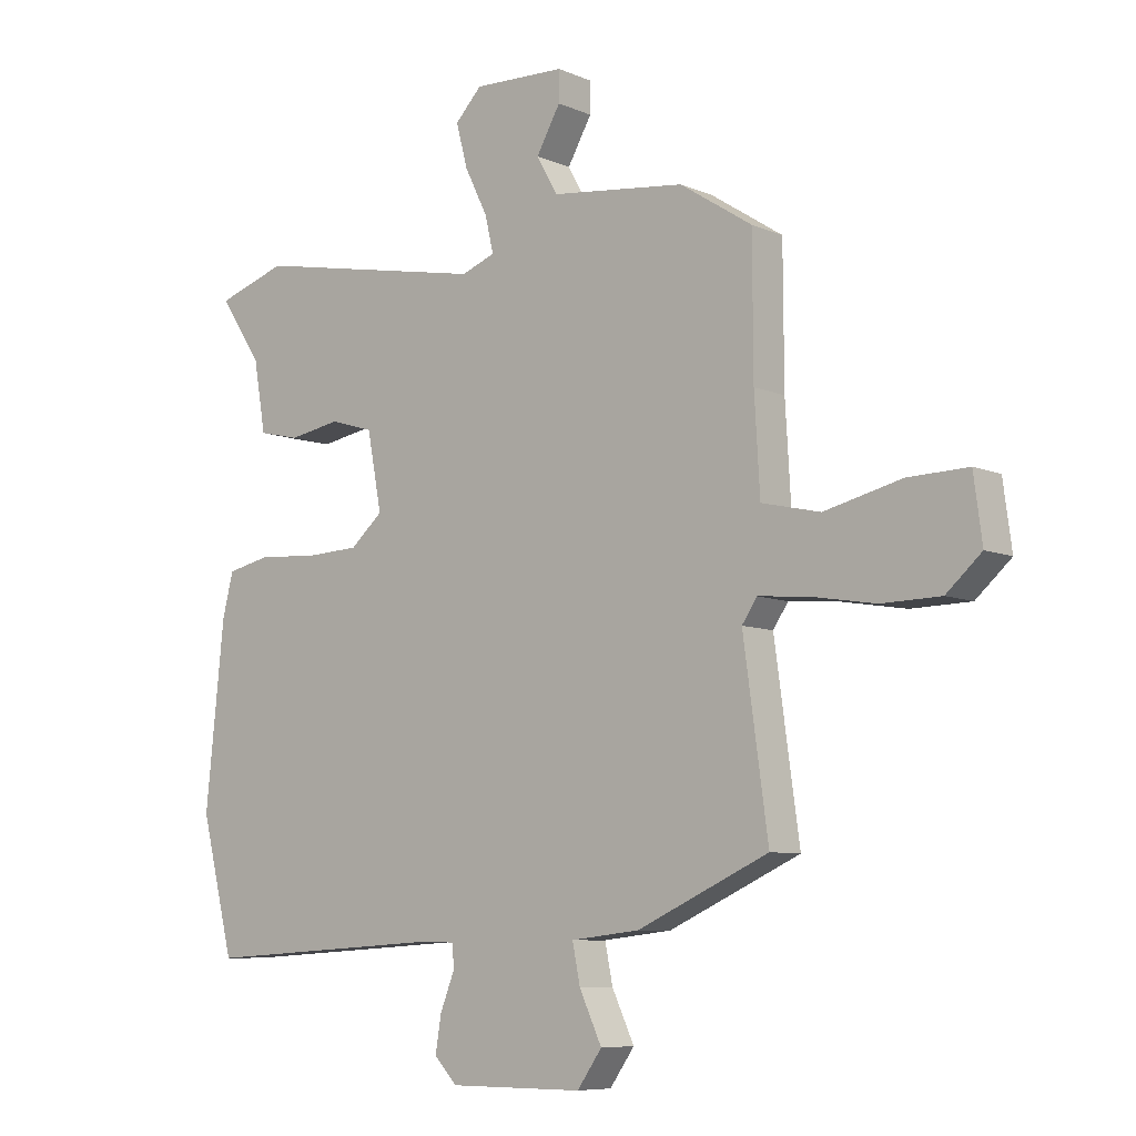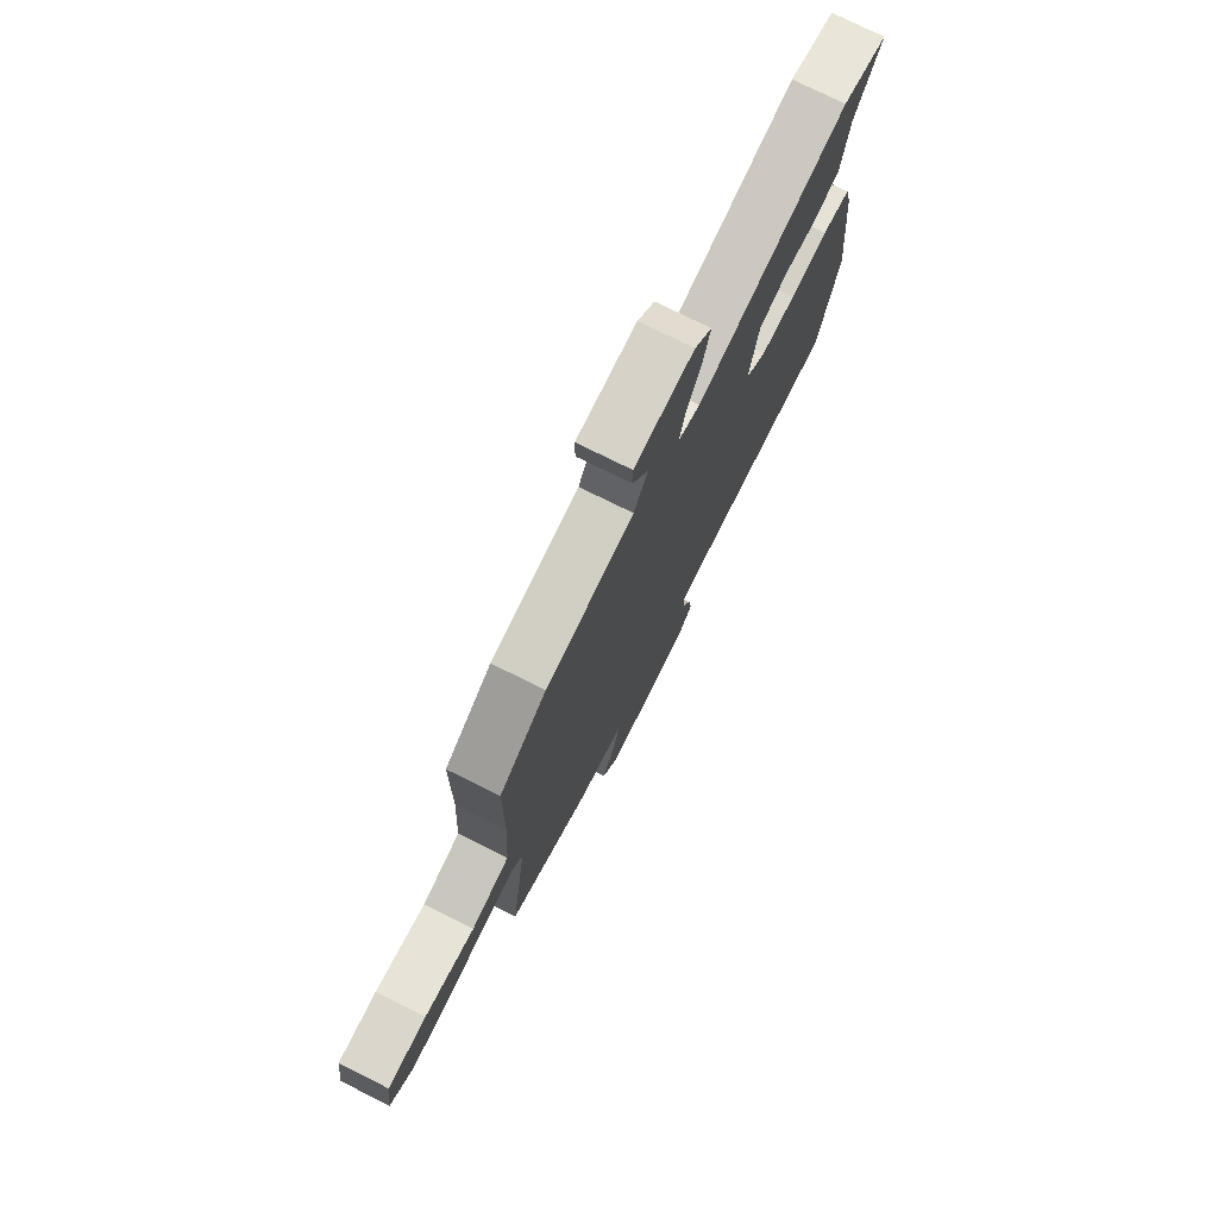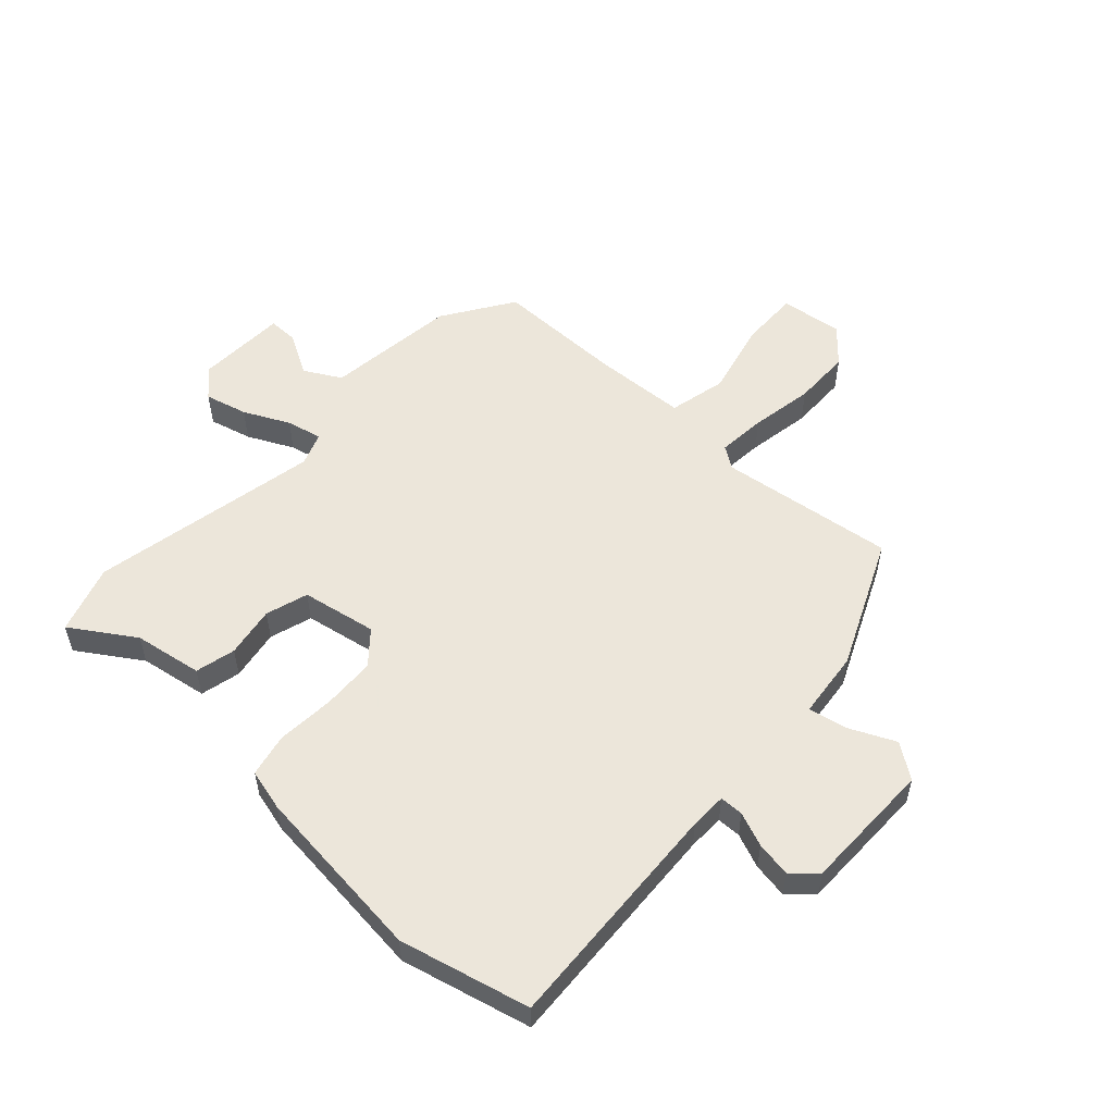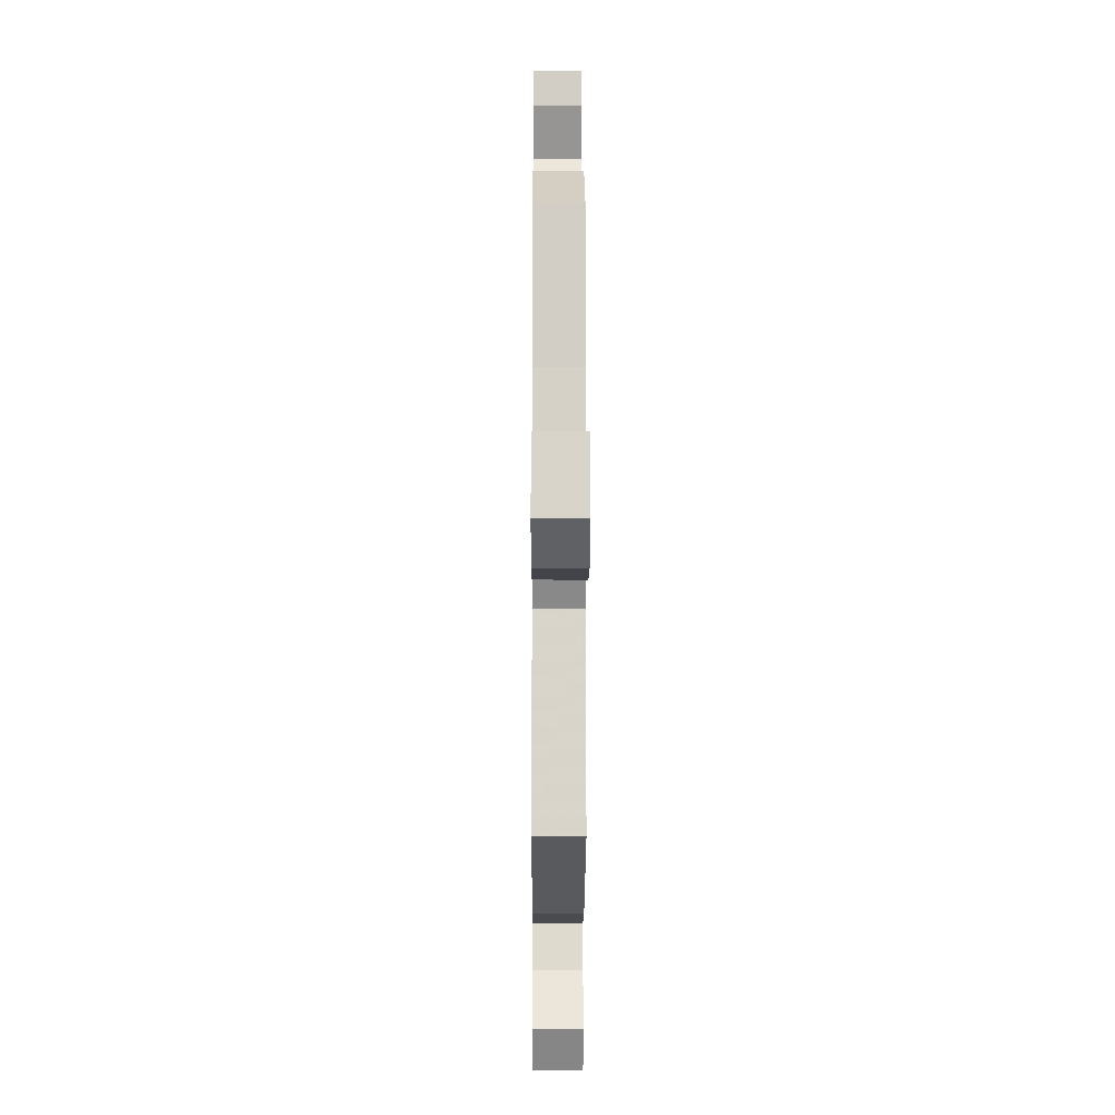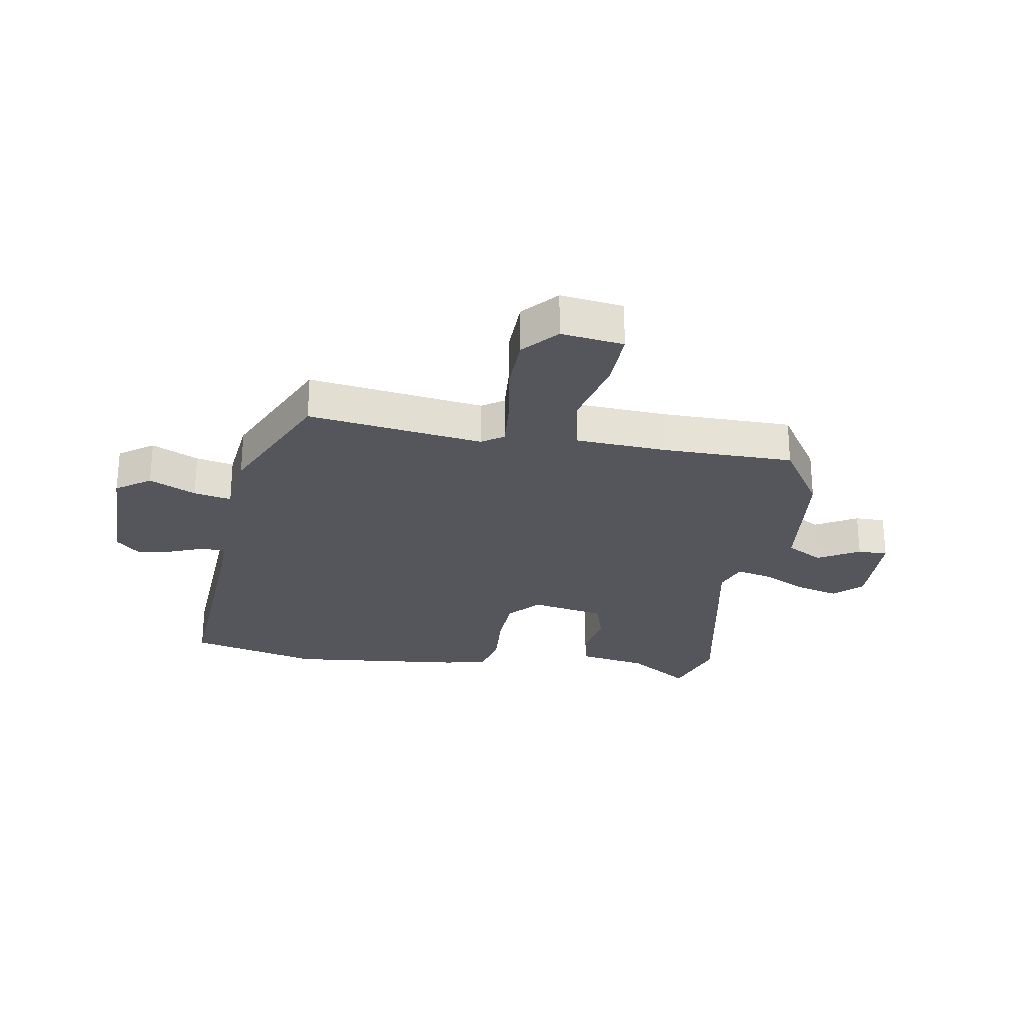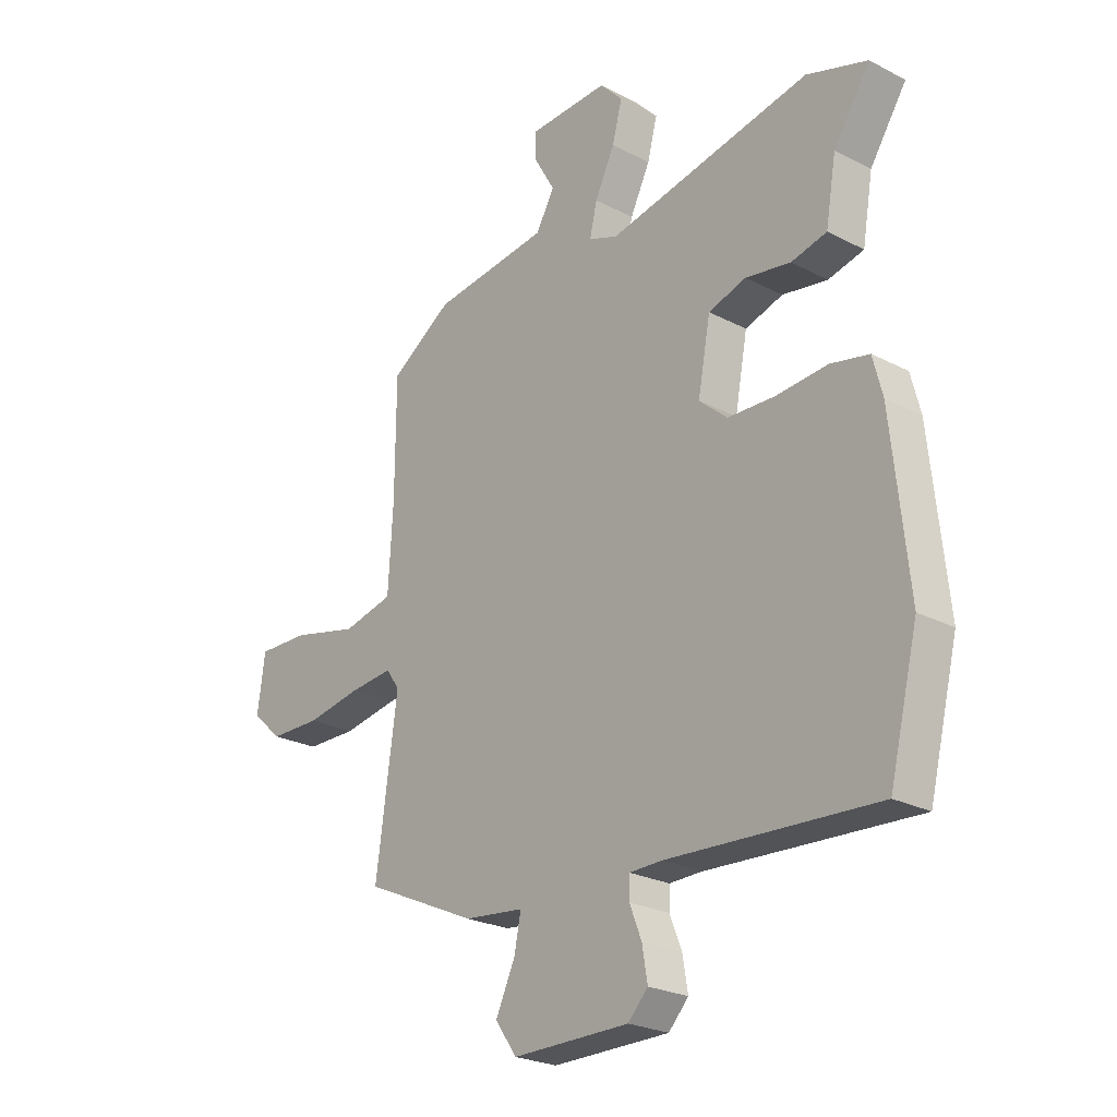
<metadata>
{"format":"obj","ext":"obj","renderer":"f3d","projection":"perspective","resolution":1024,"background":"white","views":[{"elev":-7.8,"azim":-140.0,"up":"+Z"},{"elev":75.8,"azim":-63.6,"up":"+Z"},{"elev":54.6,"azim":132.9,"up":"+Y"},{"elev":-7.3,"azim":-90.3,"up":"+Z"},{"elev":-26.2,"azim":-99.6,"up":"+Y"},{"elev":-24.6,"azim":49.5,"up":"+Z"}]}
</metadata>
<code>
v 0.407 0.07 0.53
v 0.523 0.07 0.492
v 0.453 0.07 0.386
v 0.433 0.07 0.27
v 0.365 0.07 0.254
v 0.279 0.07 0.269
v 0.207 0.07 0.247
v 0.183 0.07 0.12
v 0.237 0.07 0.073
v 0.327 0.07 0.069
v 0.425 0.07 0.076
v 0.498 0.07 0.06
v 0.516 0.07 -0.011
v 0.547 0.07 -0.312
v 0.492 0.07 -0.532
v 0.094 0.07 -0.508
v 0.032 0.07 -0.509
v 0.031 0.07 -0.549
v 0.054 0.07 -0.607
v 0.064 0.07 -0.667
v 0.026 0.07 -0.707
v -0.197 0.07 -0.707
v -0.238 0.07 -0.649
v -0.201 0.07 -0.57
v -0.188 0.07 -0.506
v -0.302 0.07 -0.493
v -0.519 0.07 -0.394
v -0.478 0.07 -0.097
v -0.503 0.07 -0.06
v -0.585 0.07 -0.067
v -0.692 0.07 -0.085
v -0.79 0.07 -0.083
v -0.848 0.07 -0.031
v -0.834 0.07 0.075
v -0.735 0.07 0.072
v -0.607 0.07 0.041
v -0.51 0.07 0.063
v -0.501 0.07 0.219
v -0.5 0.07 0.44
v -0.381 0.07 0.517
v -0.158 0.07 0.543
v -0.123 0.07 0.605
v -0.163 0.07 0.675
v -0.163 0.07 0.726
v -0.011 0.07 0.731
v 0.033 0.07 0.685
v 0.014 0.07 0.613
v -0.024 0.07 0.536
v -0.038 0.07 0.476
v 0.018 0.07 0.455
v 0.407 0 0.53
v 0.523 0 0.492
v 0.453 0 0.386
v 0.433 0 0.27
v 0.365 0 0.254
v 0.279 0 0.269
v 0.207 0 0.247
v 0.183 0 0.12
v 0.237 0 0.073
v 0.327 0 0.069
v 0.425 0 0.076
v 0.498 0 0.06
v 0.516 0 -0.011
v 0.547 0 -0.312
v 0.492 0 -0.532
v 0.094 0 -0.508
v 0.032 0 -0.509
v 0.031 0 -0.549
v 0.054 0 -0.607
v 0.064 0 -0.667
v 0.026 0 -0.707
v -0.197 0 -0.707
v -0.238 0 -0.649
v -0.201 0 -0.57
v -0.188 0 -0.506
v -0.302 0 -0.493
v -0.519 0 -0.394
v -0.478 0 -0.097
v -0.503 0 -0.06
v -0.585 0 -0.067
v -0.692 0 -0.085
v -0.79 0 -0.083
v -0.848 0 -0.031
v -0.834 0 0.075
v -0.735 0 0.072
v -0.607 0 0.041
v -0.51 0 0.063
v -0.501 0 0.219
v -0.5 0 0.44
v -0.381 0 0.517
v -0.158 0 0.543
v -0.123 0 0.605
v -0.163 0 0.675
v -0.163 0 0.726
v -0.011 0 0.731
v 0.033 0 0.685
v 0.014 0 0.613
v -0.024 0 0.536
v -0.038 0 0.476
v 0.018 0 0.455
f 45 46 47 48
f 45 48 49
f 42 43 44 45
f 41 42 45 49
f 38 39 40 41
f 37 38 41 49
f 33 34 35 36
f 33 36 37
f 30 31 32 33
f 29 30 33 37
f 28 29 37 49
f 25 26 27 28
f 21 22 23 24
f 21 24 25
f 18 19 20 21
f 17 18 21 25
f 16 17 25 28
f 10 11 12 13
f 9 10 13 14
f 8 9 14 15
f 3 4 5 6
f 3 6 7
f 50 1 2 3
f 50 3 7
f 49 50 7 8
f 16 28 49
f 8 15 16 49
f 98 97 96 95
f 99 98 95
f 95 94 93 92
f 99 95 92 91
f 91 90 89 88
f 99 91 88 87
f 86 85 84 83
f 87 86 83
f 83 82 81 80
f 87 83 80 79
f 99 87 79 78
f 78 77 76 75
f 74 73 72 71
f 75 74 71
f 71 70 69 68
f 75 71 68 67
f 78 75 67 66
f 63 62 61 60
f 64 63 60 59
f 65 64 59 58
f 56 55 54 53
f 57 56 53
f 53 52 51 100
f 57 53 100
f 58 57 100 99
f 99 78 66
f 99 66 65 58
f 1 51 52 2
f 2 52 53 3
f 3 53 54 4
f 4 54 55 5
f 5 55 56 6
f 6 56 57 7
f 7 57 58 8
f 8 58 59 9
f 9 59 60 10
f 10 60 61 11
f 11 61 62 12
f 12 62 63 13
f 13 63 64 14
f 14 64 65 15
f 15 65 66 16
f 16 66 67 17
f 17 67 68 18
f 18 68 69 19
f 19 69 70 20
f 20 70 71 21
f 21 71 72 22
f 22 72 73 23
f 23 73 74 24
f 24 74 75 25
f 25 75 76 26
f 26 76 77 27
f 27 77 78 28
f 28 78 79 29
f 29 79 80 30
f 30 80 81 31
f 31 81 82 32
f 32 82 83 33
f 33 83 84 34
f 34 84 85 35
f 35 85 86 36
f 36 86 87 37
f 37 87 88 38
f 38 88 89 39
f 39 89 90 40
f 40 90 91 41
f 41 91 92 42
f 42 92 93 43
f 43 93 94 44
f 44 94 95 45
f 45 95 96 46
f 46 96 97 47
f 47 97 98 48
f 48 98 99 49
f 49 99 100 50
f 50 100 51 1

</code>
